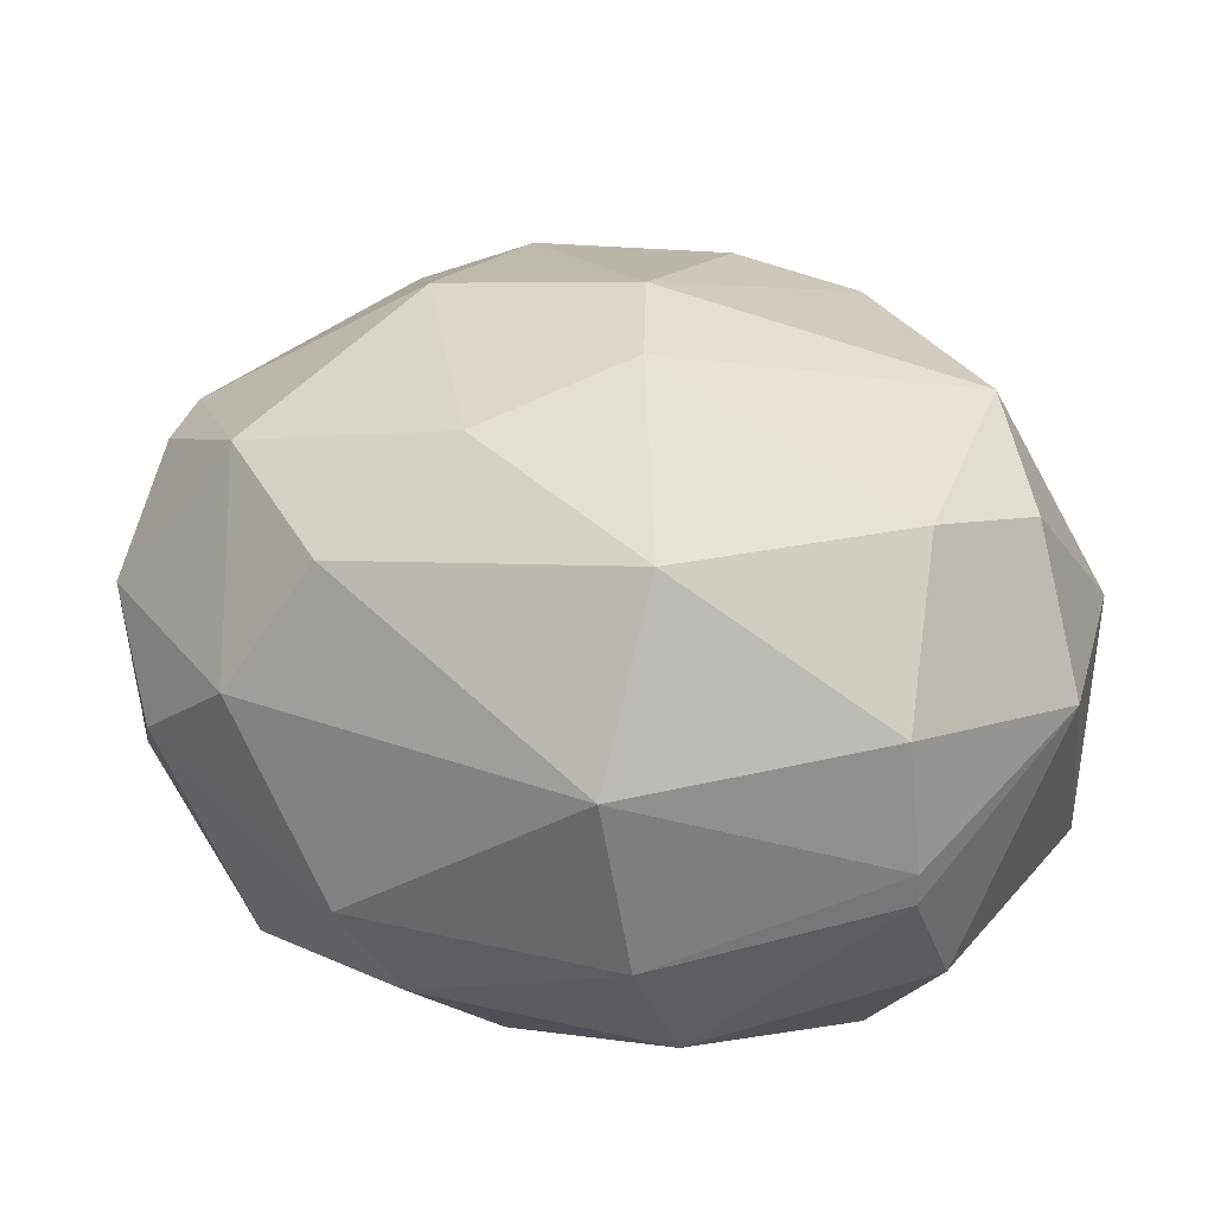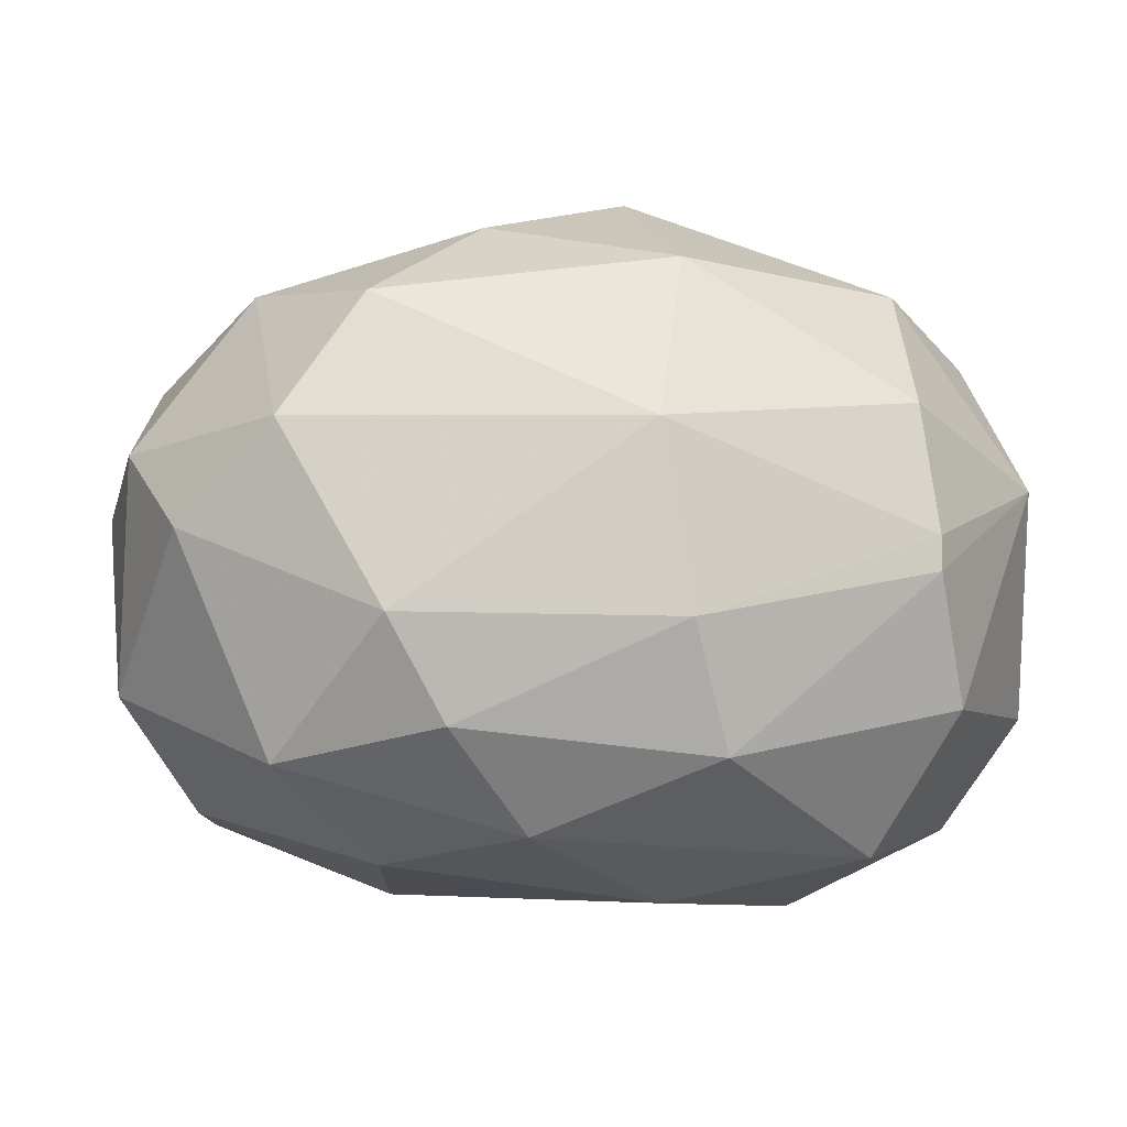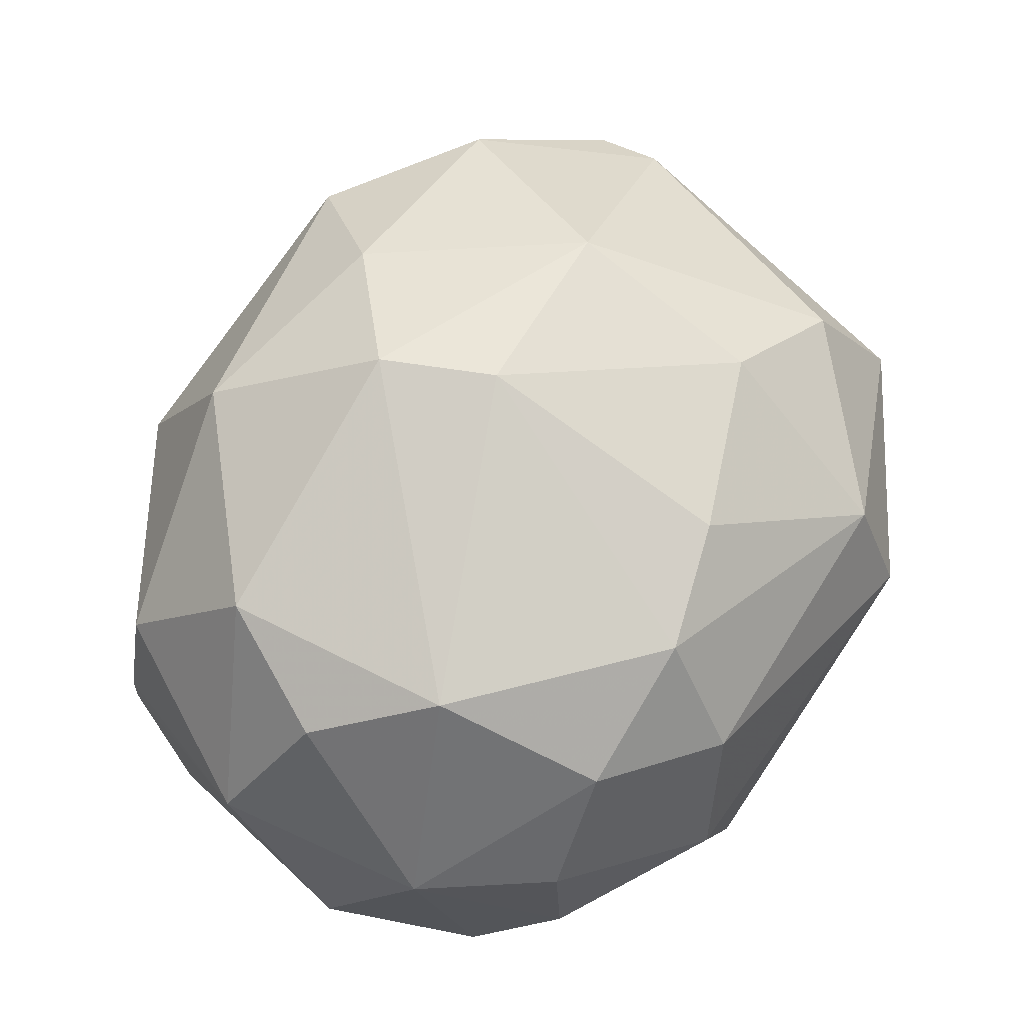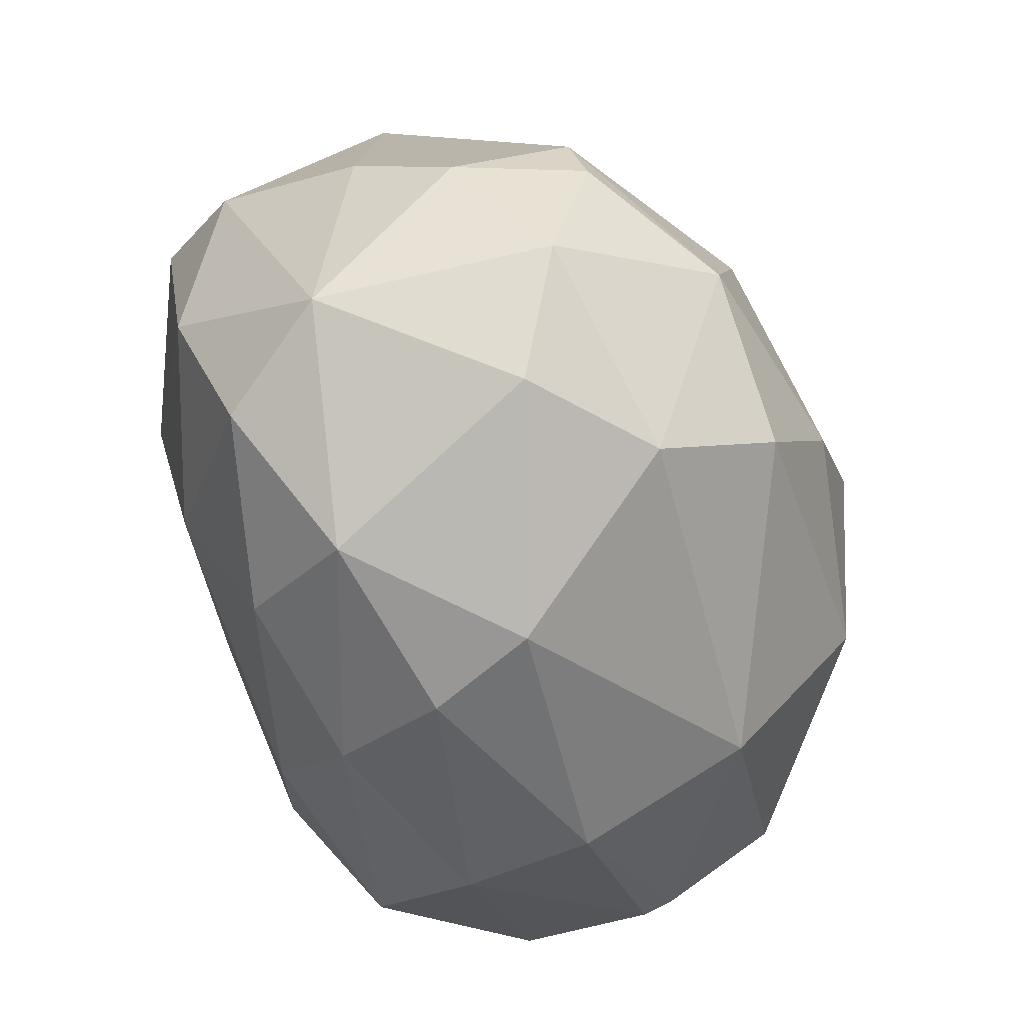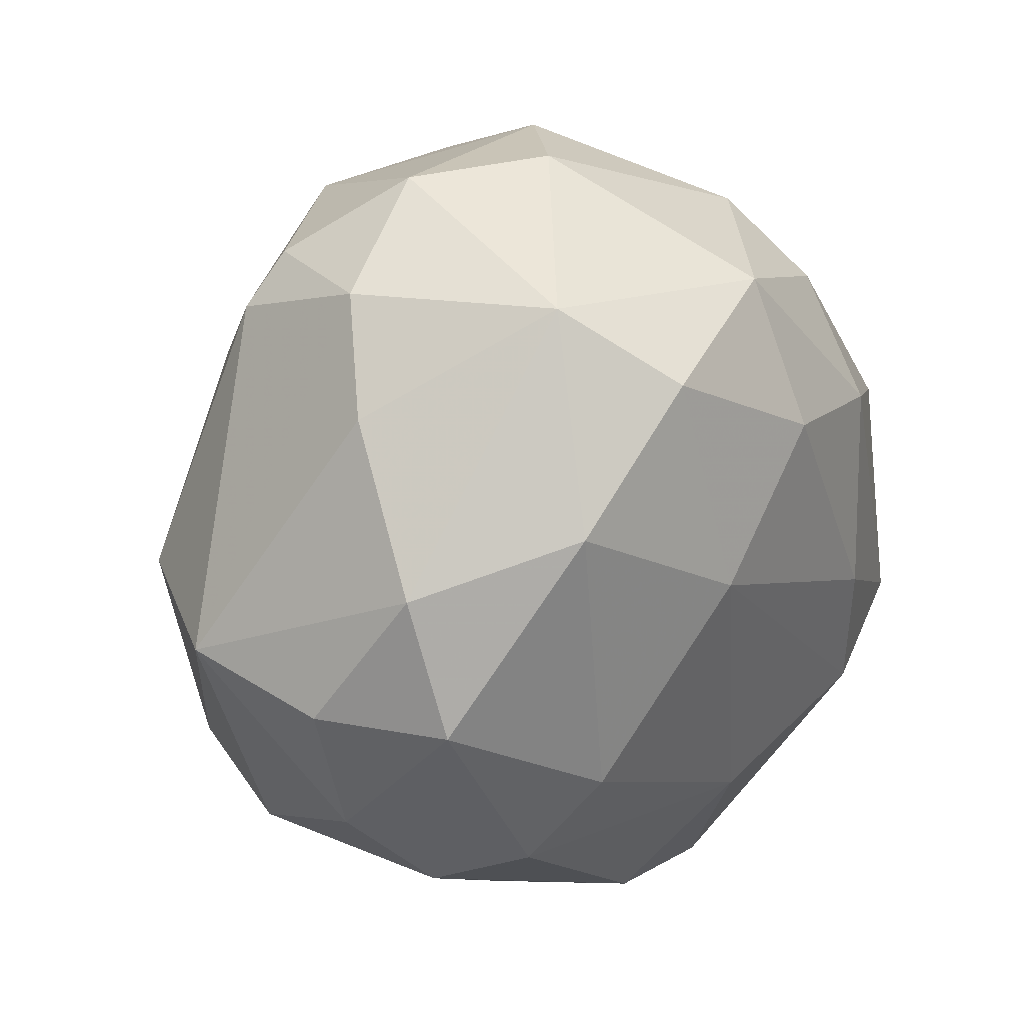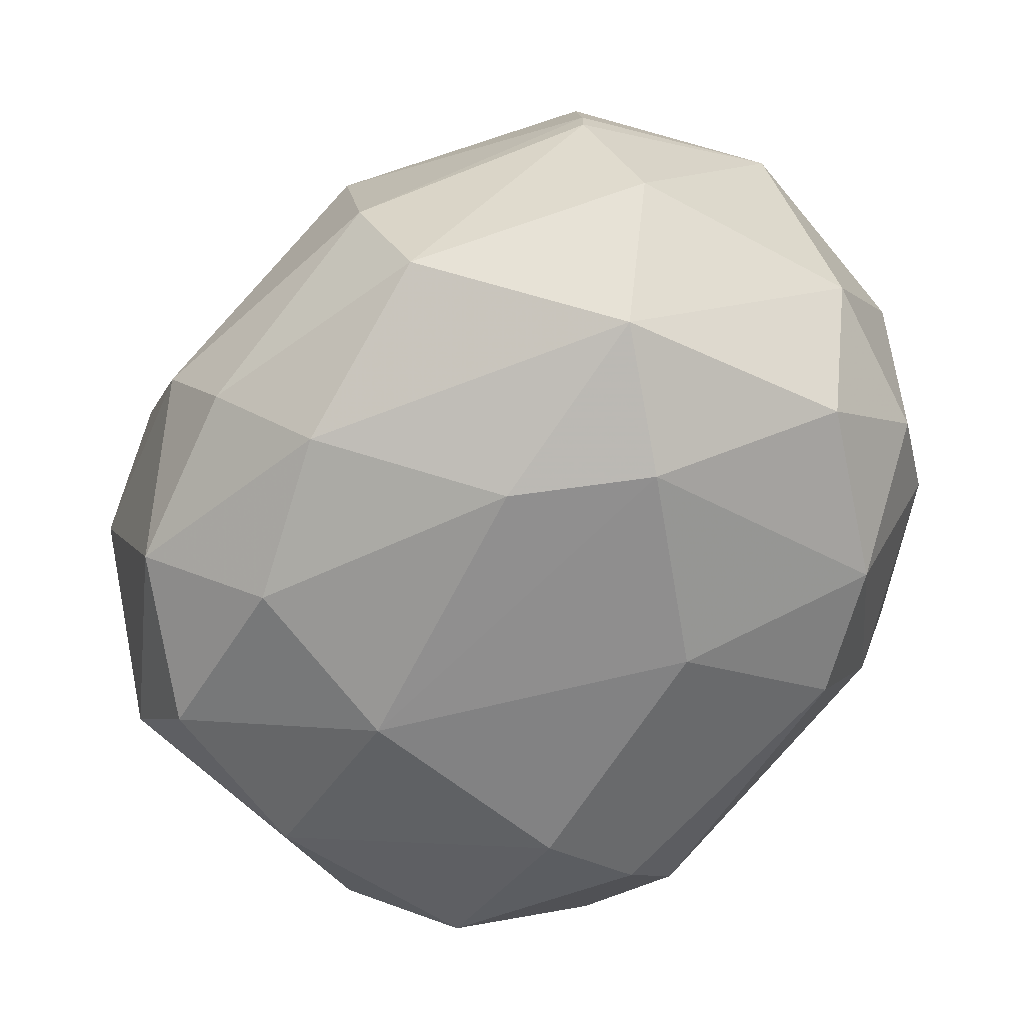
<metadata>
{"format":"obj","ext":"obj","renderer":"f3d","projection":"perspective","resolution":1024,"background":"white","views":[{"elev":33.4,"azim":-107.8,"up":"+Z"},{"elev":-9.2,"azim":-121.2,"up":"+Z"},{"elev":61.9,"azim":-8.4,"up":"+Z"},{"elev":68.2,"azim":-116.4,"up":"+Y"},{"elev":42.2,"azim":127.3,"up":"+Y"},{"elev":-68.5,"azim":-82.0,"up":"+Z"}]}
</metadata>
<code>
o convex_0
v 0.03547 0.008626 -0.005861
v -0.03446 -0.01044 -0.002682
v -0.03446 -0.01044 -3.5e-05
v -0.0032 0.03617 0.001026
v -0.001076 -0.00196 0.02963
v 0.001565 -0.02845 -0.01964
v -0.004787 0.01975 -0.02335
v 0.002621 -0.0311 0.01426
v 0.02858 0.007039 0.01691
v -0.0122 0.02505 0.0185
v 0.0307 -0.009379 -0.01328
v -0.02863 0.004388 -0.01646
v -0.02386 -0.01468 0.02062
v -0.02015 -0.02951 -0.01116
v 0.01322 0.03035 0.01479
v 0.01905 0.0224 -0.0191
v -0.01168 -0.01255 -0.026
v 0.02911 -0.009901 0.01267
v -0.02968 0.01074 0.007375
v 0.02117 0.000163 -0.02282
v 0.01269 -0.03109 -0.002682
v -0.01856 0.02664 -0.00639
v 0.01057 0.03458 -0.0101
v -0.01273 -0.03427 0.004195
v -0.02386 0.004917 0.02115
v -0.02332 -0.01202 -0.02281
v 0.02328 0.0277 -0.001092
v 0.01428 -0.01414 0.02274
v -0.009021 -0.0258 0.02115
v 0.008449 0.01128 0.02698
v -0.02704 -0.02527 0.005785
v -0.006904 0.02982 -0.01646
v 0.03547 0.008626 0.006314
v 0.03229 -0.0115 0.003139
v -0.01008 0.001207 0.02909
v 0.03176 0.009684 -0.01593
v -0.000545 -0.0348 -0.006923
v 0.001565 0.0277 0.02062
v 0.01375 -0.02792 0.01055
v -0.03286 -0.009908 0.01002
v 0.007393 0.01233 -0.02493
v 0.01163 -0.02421 -0.01911
v -0.03128 -0.01468 -0.01222
v 0.0058 0.03617 0.007903
v -0.01115 0.03193 0.008432
v -0.01697 0.01392 -0.02176
v -0.01273 -0.02738 -0.01963
v 0.004745 -0.01309 -0.02493
v 0.006862 0.02928 -0.01911
v -0.03075 0.008626 -0.006923
v 0.02964 0.01922 -0.01063
v 0.01957 0.000163 0.02327
v 0.01746 0.02717 0.01532
v 0.01004 -0.02314 0.02009
v 0.03547 -0.001431 -0.008508
v 0.02646 -0.006191 -0.01963
v 0.01534 -0.02844 -0.007979
v -0.01168 -0.000902 -0.026
v -0.01909 0.02187 -0.01433
v 0.01692 0.03299 0.004724
v -0.01962 -0.02474 0.01691
v -0.01008 0.01392 0.02539
v -0.001076 -0.03533 0.00419
v -0.007966 -0.03374 -0.01169
f 14 47 64
f 10 19 25
f 24 8 29
f 3 2 31
f 14 24 31
f 22 4 32
f 4 23 32
f 9 18 33
f 33 18 34
f 25 13 35
f 29 5 35
f 13 29 35
f 5 30 35
f 20 16 36
f 21 34 39
f 34 18 39
f 19 3 40
f 13 25 40
f 25 19 40
f 3 31 40
f 31 13 40
f 16 20 41
f 2 12 43
f 12 26 43
f 26 14 43
f 31 2 43
f 14 31 43
f 23 4 44
f 38 15 44
f 38 44 45
f 19 10 45
f 4 22 45
f 22 19 45
f 10 38 45
f 44 4 45
f 26 12 46
f 32 7 46
f 17 6 47
f 14 26 47
f 26 17 47
f 6 17 48
f 17 41 48
f 41 20 48
f 42 6 48
f 23 16 49
f 7 32 49
f 32 23 49
f 41 7 49
f 16 41 49
f 2 3 50
f 12 2 50
f 3 19 50
f 19 22 50
f 16 23 51
f 23 27 51
f 33 1 51
f 27 33 51
f 1 36 51
f 36 16 51
f 18 9 52
f 5 28 52
f 28 18 52
f 30 5 52
f 9 30 52
f 30 9 53
f 9 33 53
f 15 38 53
f 38 30 53
f 28 5 54
f 18 28 54
f 5 29 54
f 29 8 54
f 8 39 54
f 39 18 54
f 1 33 55
f 34 11 55
f 33 34 55
f 36 1 55
f 11 36 55
f 36 11 56
f 20 36 56
f 11 42 56
f 48 20 56
f 42 48 56
f 11 34 57
f 34 21 57
f 37 6 57
f 21 37 57
f 6 42 57
f 42 11 57
f 17 26 58
f 7 41 58
f 41 17 58
f 46 7 58
f 26 46 58
f 22 32 59
f 46 12 59
f 32 46 59
f 12 50 59
f 50 22 59
f 27 23 60
f 33 27 60
f 23 44 60
f 44 15 60
f 15 53 60
f 53 33 60
f 29 13 61
f 24 29 61
f 13 31 61
f 31 24 61
f 10 25 62
f 25 35 62
f 35 30 62
f 38 10 62
f 30 38 62
f 8 24 63
f 37 21 63
f 24 37 63
f 39 8 63
f 21 39 63
f 24 14 64
f 6 37 64
f 37 24 64
f 47 6 64

</code>
